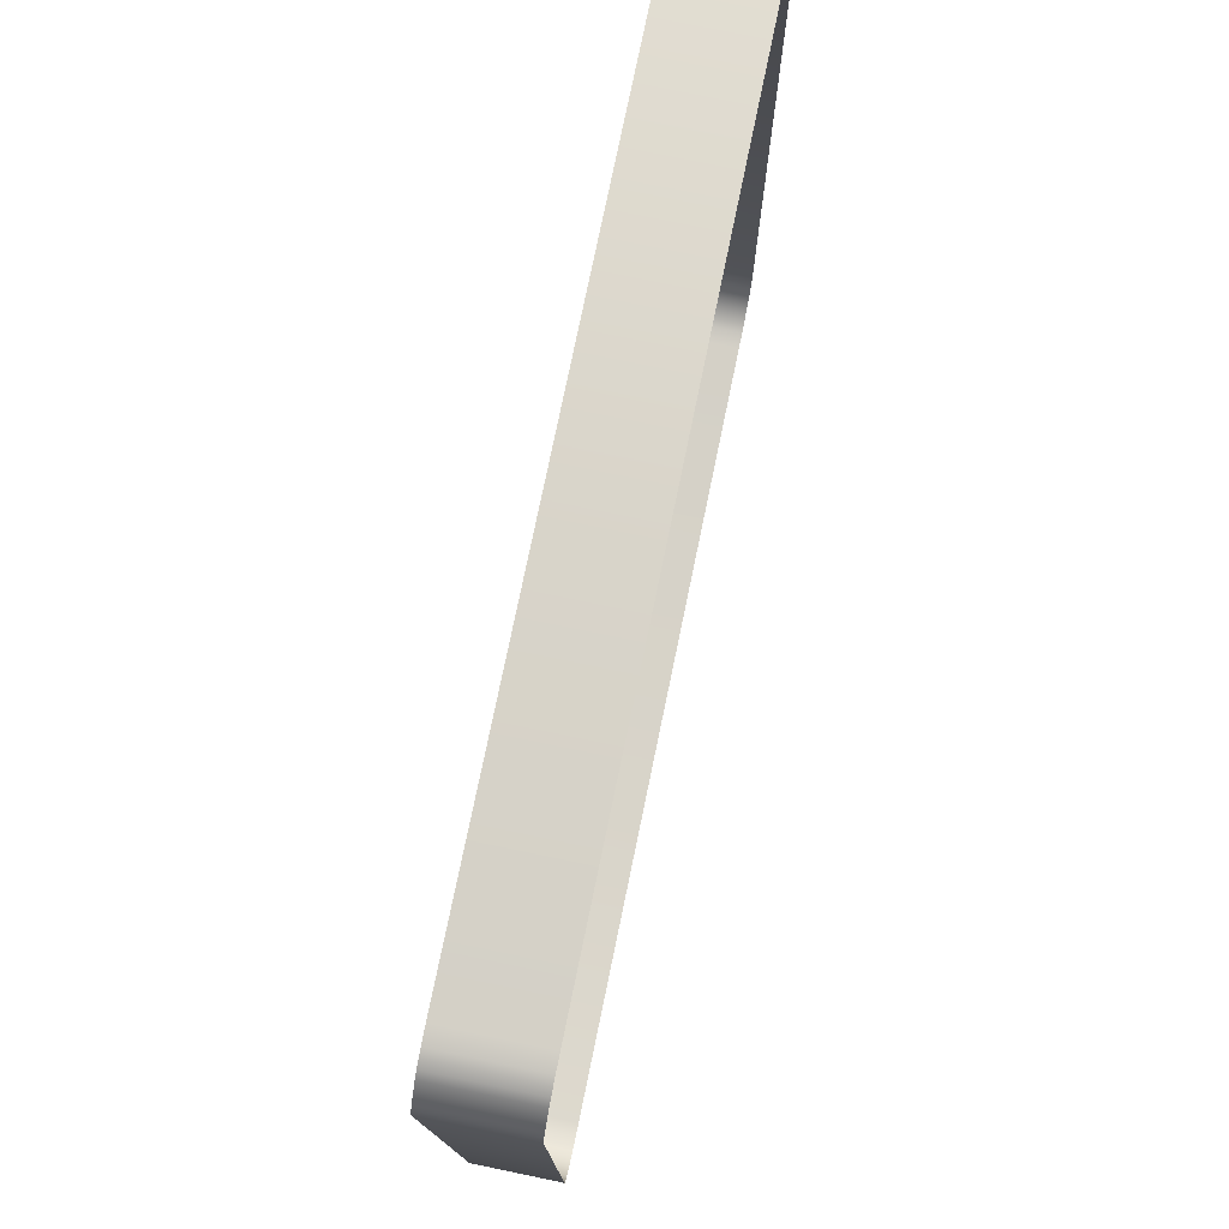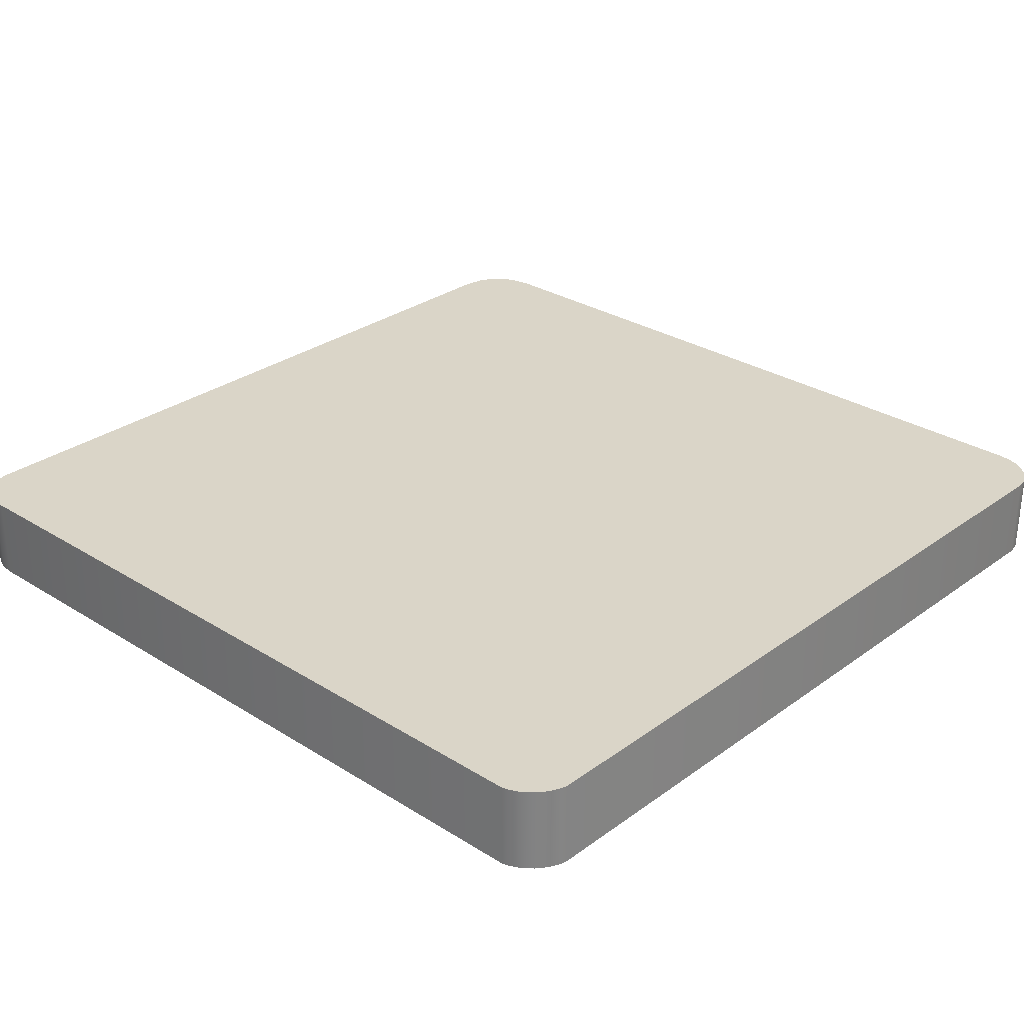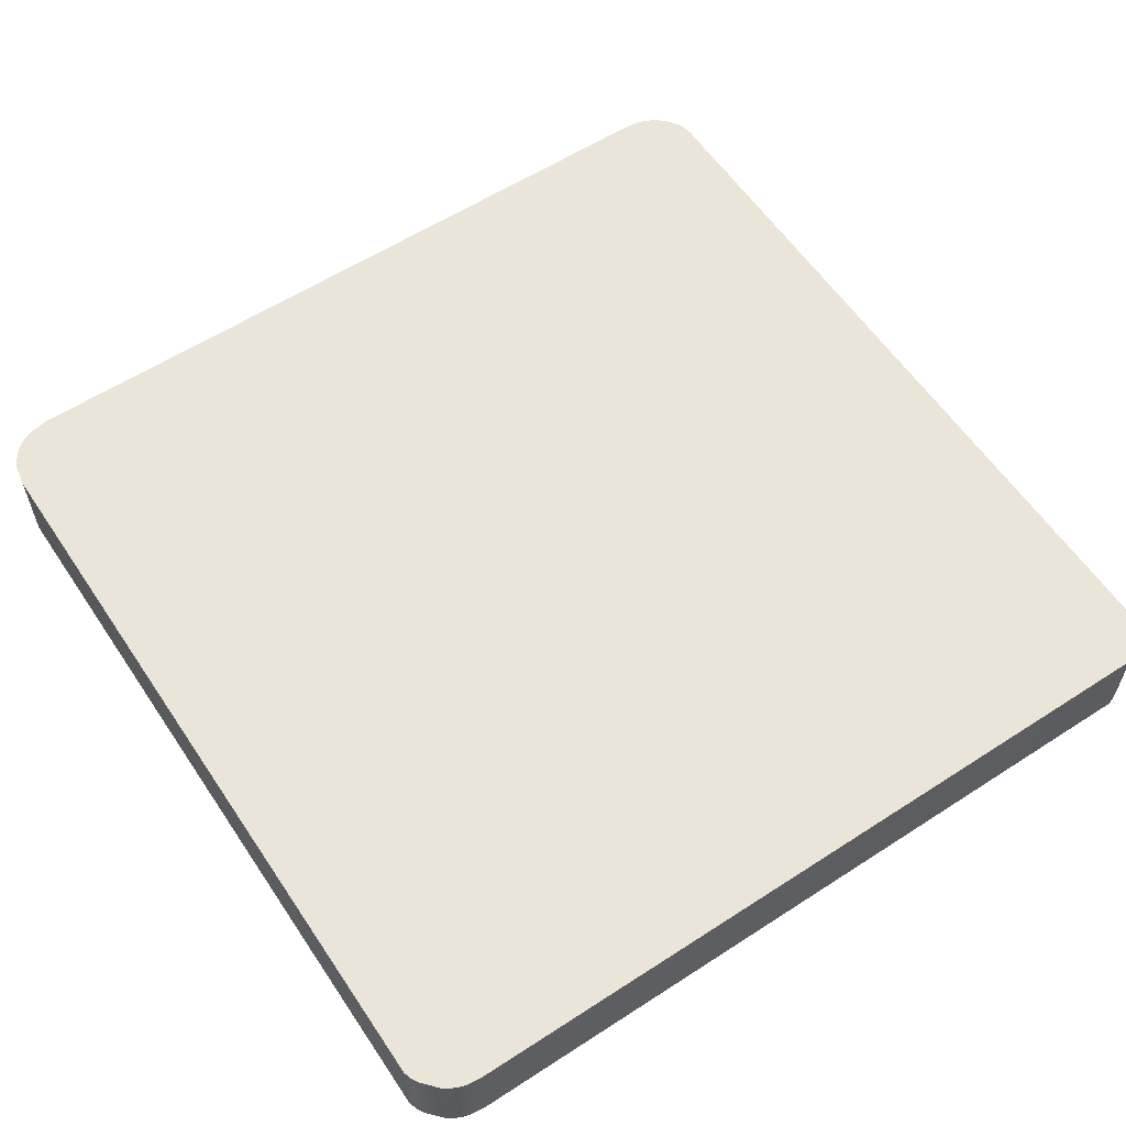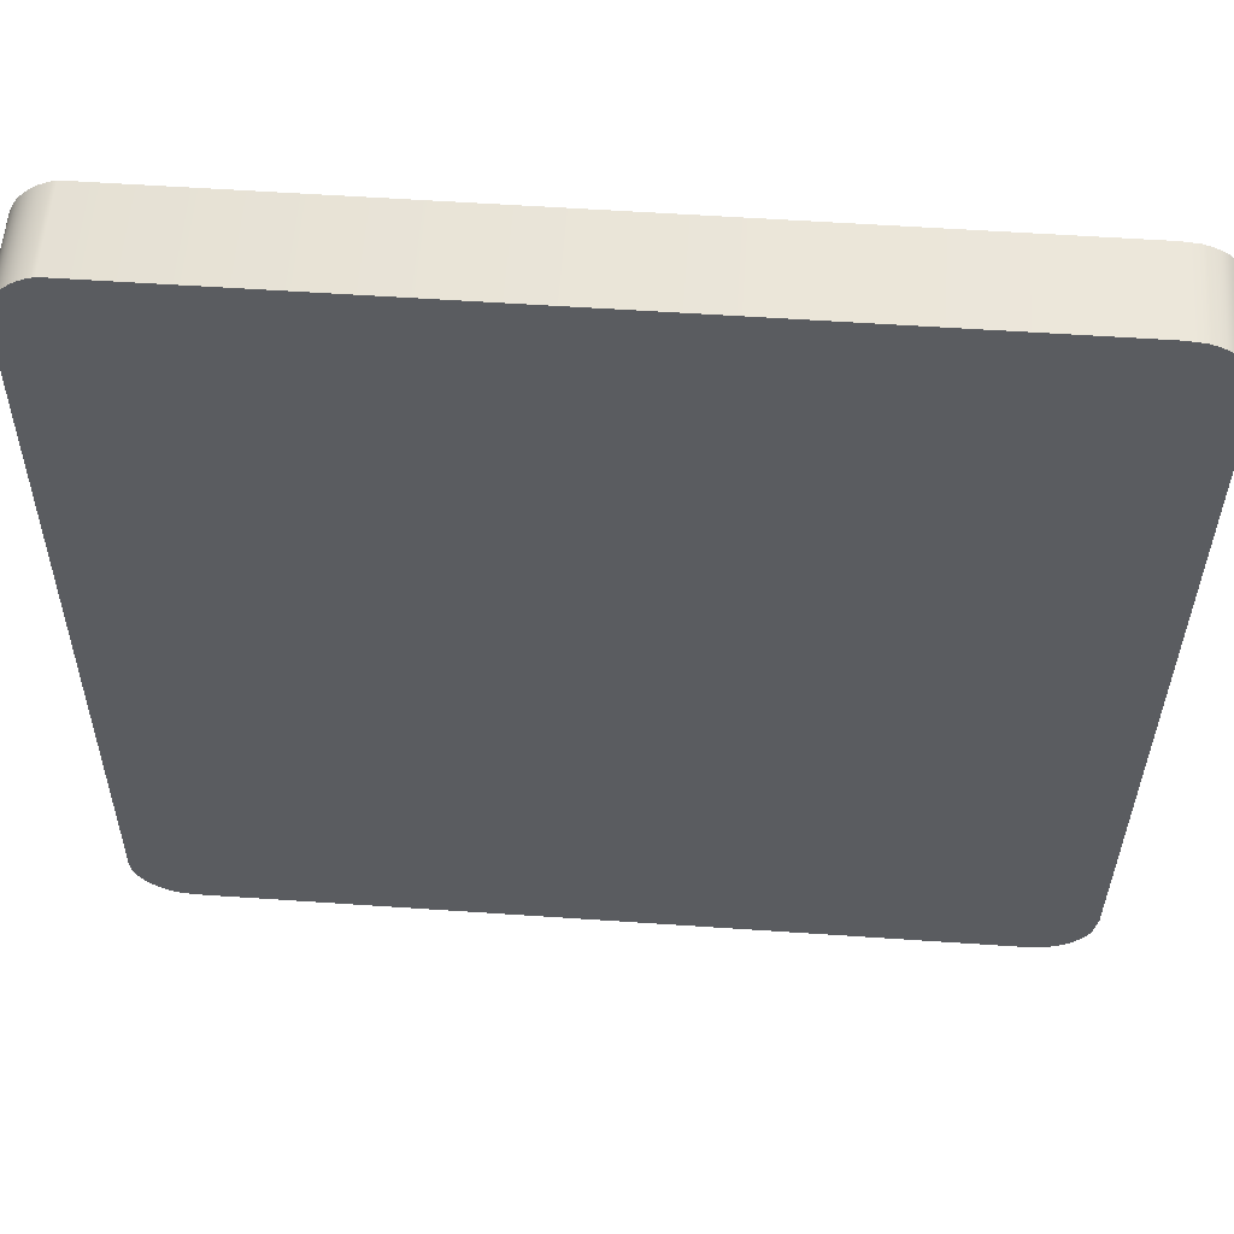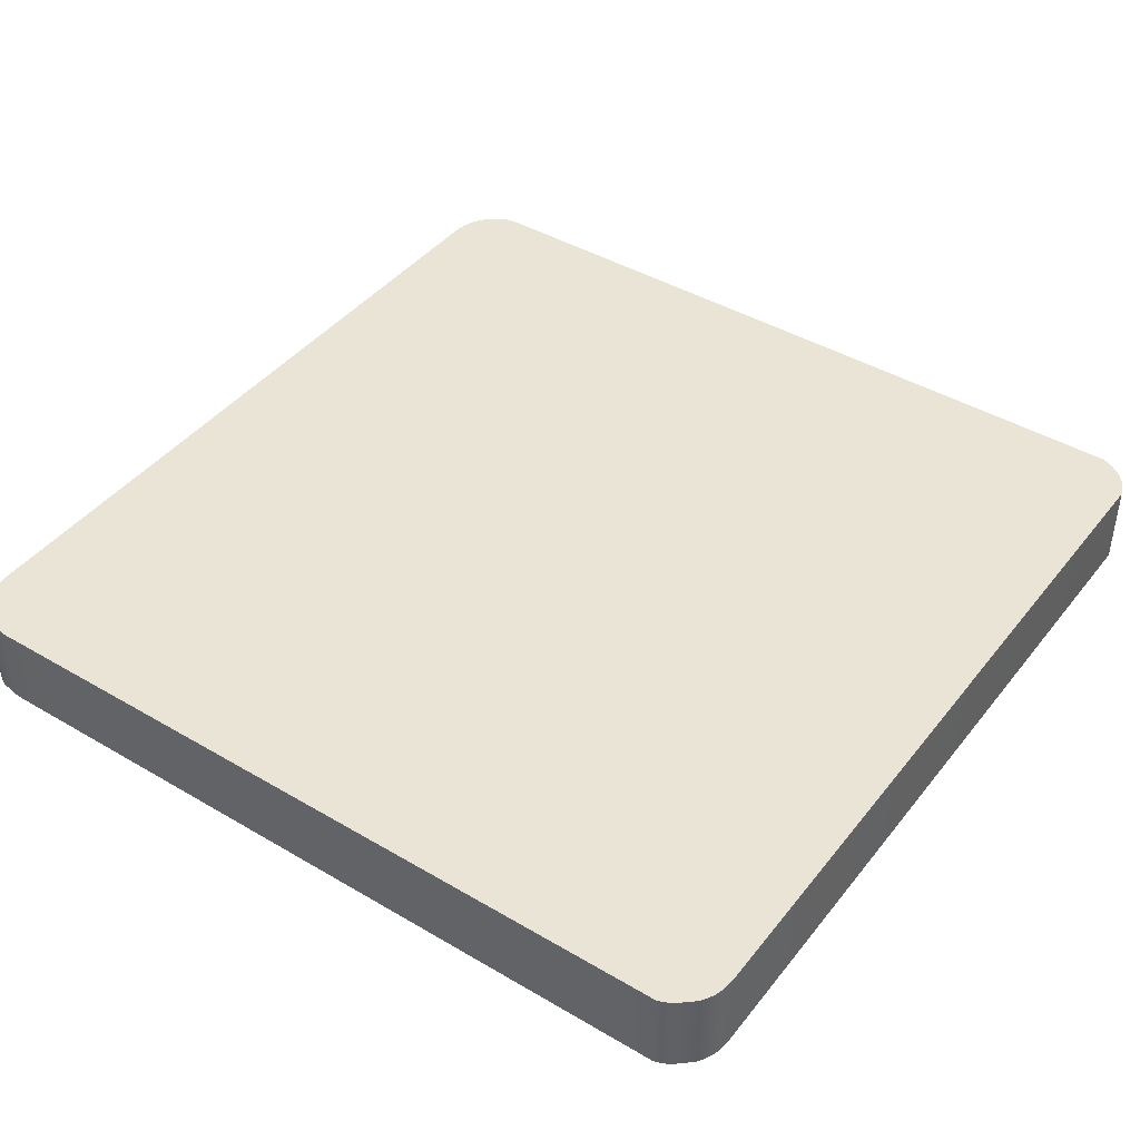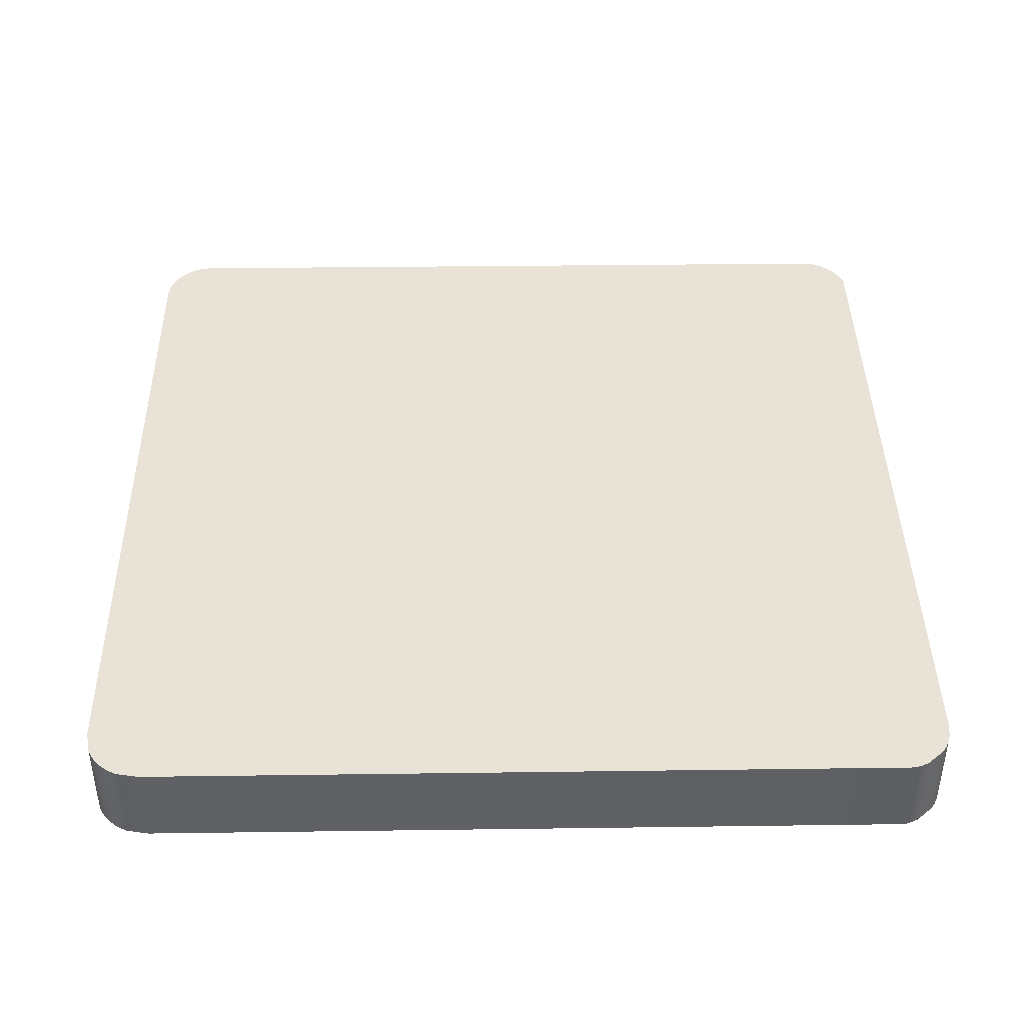
<metadata>
{"format":"obj","ext":"obj","renderer":"f3d","projection":"perspective","resolution":1024,"background":"white","views":[{"elev":77.0,"azim":-78.3,"up":"+Z"},{"elev":29.3,"azim":42.6,"up":"+Y"},{"elev":58.7,"azim":-34.0,"up":"+Y"},{"elev":56.3,"azim":-176.1,"up":"+Z"},{"elev":42.6,"azim":-55.3,"up":"+Y"},{"elev":41.7,"azim":-91.3,"up":"+Y"}]}
</metadata>
<code>
o mesh54/mesh54-geometry#mesh54-geometry
v -0.03356 -0.2063 0.1502
v -0.0332 -0.2119 0.1499
v -0.03356 -0.2119 0.1502
v -0.0332 -0.2063 0.1499
v -0.03397 -0.2063 0.1505
v -0.03353 -0.2063 0.09563
v -0.03287 -0.2063 0.1495
v -0.03397 -0.2119 0.1505
v -0.03397 -0.2063 0.09542
v -0.03312 -0.2063 0.0959
v -0.03287 -0.2119 0.1495
v -0.03441 -0.2063 0.1507
v -0.03397 -0.2119 0.09542
v -0.03353 -0.2119 0.09563
v -0.0326 -0.2063 0.1491
v -0.03275 -0.2063 0.09622
v -0.03441 -0.2119 0.1507
v -0.03443 -0.2063 0.09527
v -0.03443 -0.2119 0.09527
v -0.03312 -0.2119 0.0959
v -0.0326 -0.2119 0.1491
v -0.03487 -0.2063 0.1509
v -0.03239 -0.2063 0.1487
v -0.03243 -0.2063 0.09659
v -0.03275 -0.2119 0.09622
v -0.03487 -0.2119 0.1509
v -0.0354 -0.2063 0.09515
v -0.0354 -0.2119 0.09515
v -0.03239 -0.2119 0.1487
v -0.03243 -0.2119 0.09659
v -0.08433 -0.2119 0.1507
v -0.05346 -0.2062 0.123
v -0.03224 -0.2063 0.1482
v -0.03216 -0.2063 0.097
v -0.03216 -0.2119 0.097
v -0.08433 -0.2063 0.1507
v -0.05355 -0.2062 0.1246
v -0.05354 -0.2062 0.1223
v -0.08389 -0.2119 0.09484
v -0.03224 -0.2119 0.1482
v -0.0853 -0.2119 0.1505
v -0.06322 -0.2062 0.1286
v -0.05384 -0.2062 0.126
v -0.05378 -0.2062 0.1219
v -0.08389 -0.2063 0.09484
v -0.0318 -0.2063 0.09825
v -0.03195 -0.2119 0.09744
v -0.0853 -0.2063 0.1505
v -0.06416 -0.2062 0.1276
v -0.06214 -0.2062 0.1293
v -0.05431 -0.2062 0.1272
v -0.05417 -0.2062 0.1216
v -0.06312 -0.2062 0.1165
v -0.08533 -0.2063 0.09511
v -0.0318 -0.2119 0.09825
v -0.03195 -0.2063 0.09744
v -0.08577 -0.2119 0.1504
v -0.06485 -0.2062 0.1265
v -0.0638 -0.2062 0.1237
v -0.06281 -0.2062 0.1265
v -0.0609 -0.2062 0.1297
v -0.05497 -0.2062 0.1281
v -0.05439 -0.2062 0.1176
v -0.06409 -0.2062 0.1174
v -0.06199 -0.2062 0.1158
v -0.08533 -0.2119 0.09511
v -0.08577 -0.2063 0.1504
v -0.06481 -0.2062 0.1185
v -0.06387 -0.2062 0.1225
v -0.0636 -0.2062 0.1247
v -0.06327 -0.2062 0.1257
v -0.06213 -0.2062 0.1273
v -0.05952 -0.2062 0.1298
v -0.05582 -0.2062 0.1289
v -0.05473 -0.2062 0.1215
v -0.05452 -0.2062 0.1171
v -0.05464 -0.2062 0.1182
v -0.0638 -0.2062 0.1214
v -0.06071 -0.2062 0.1154
v -0.06281 -0.2062 0.1186
v -0.08577 -0.2063 0.09532
v -0.08621 -0.2119 0.1502
v -0.06535 -0.2062 0.1253
v -0.06533 -0.2062 0.1197
v -0.06327 -0.2062 0.1195
v -0.06131 -0.2062 0.1279
v -0.06037 -0.2062 0.1282
v -0.0581 -0.2062 0.1297
v -0.05687 -0.2062 0.1294
v -0.05572 -0.2062 0.126
v -0.05521 -0.2062 0.1232
v -0.0549 -0.2062 0.1166
v -0.0636 -0.2062 0.1204
v -0.05926 -0.2062 0.1153
v -0.06133 -0.2062 0.1173
v -0.06213 -0.2062 0.1178
v -0.08577 -0.2119 0.09532
v -0.08621 -0.2063 0.1502
v -0.08617 -0.2063 0.09559
v -0.06564 -0.2062 0.124
v -0.0593 -0.2062 0.1283
v -0.0567 -0.2062 0.1274
v -0.05611 -0.2062 0.1267
v -0.05544 -0.2062 0.1252
v -0.05591 -0.2062 0.1232
v -0.05523 -0.2062 0.1184
v -0.05554 -0.2062 0.1162
v -0.06564 -0.2062 0.1211
v -0.05795 -0.2062 0.1154
v -0.06042 -0.2062 0.1169
v -0.08661 -0.2119 0.1499
v -0.06574 -0.2062 0.1225
v -0.05938 -0.2062 0.1168
v -0.05829 -0.2062 0.1282
v -0.05742 -0.2062 0.1279
v -0.05681 -0.2062 0.1232
v -0.05613 -0.2062 0.118
v -0.05643 -0.2062 0.1158
v -0.05837 -0.2062 0.1169
v -0.08617 -0.2119 0.09559
v -0.08661 -0.2063 0.1499
v -0.08654 -0.2063 0.09591
v -0.05854 -0.2062 0.1223
v -0.05756 -0.2062 0.1232
v -0.05742 -0.2062 0.1172
v -0.08757 -0.2063 0.1488
v -0.05843 -0.2062 0.1227
v -0.05811 -0.2062 0.123
v -0.05768 -0.2062 0.1215
v -0.05833 -0.2062 0.1217
v -0.08654 -0.2119 0.09591
v -0.08757 -0.2119 0.1488
v -0.08735 -0.2063 0.09713
v -0.08686 -0.2063 0.09628
v -0.08686 -0.2119 0.09628
v -0.08779 -0.2063 0.1484
v -0.08761 -0.2063 0.09856
v -0.08713 -0.2063 0.09669
v -0.08779 -0.2119 0.1484
v -0.08761 -0.2119 0.09856
v -0.08735 -0.2119 0.09713
v -0.08713 -0.2119 0.09669
v -0.08794 -0.2063 0.1479
v -0.08794 -0.2119 0.1479
f 1 2 3
f 2 1 4
f 3 5 1
f 7 2 4
f 5 3 8
f 2 7 11
f 8 12 5
f 13 6 9
f 14 10 6
f 15 11 7
f 12 8 17
f 6 13 14
f 9 19 13
f 10 14 20
f 11 15 21
f 20 16 10
f 17 22 12
f 19 9 18
f 23 21 15
f 16 20 25
f 22 17 26
f 18 28 19
f 21 23 29
f 16 30 24
f 30 16 25
f 31 22 26
f 28 18 27
f 33 29 23
f 35 24 30
f 22 31 36
f 27 39 28
f 29 33 40
f 24 35 34
f 41 36 31
f 37 38 32
f 39 27 45
f 46 40 33
f 47 34 35
f 36 41 48
f 43 44 37
f 37 44 38
f 54 39 45
f 40 46 55
f 34 47 56
f 57 48 41
f 49 59 42
f 42 60 50
f 51 52 43
f 43 52 44
f 39 54 66
f 56 55 46
f 55 56 47
f 48 57 67
f 58 68 49
f 49 69 59
f 42 59 70
f 42 71 60
f 50 60 72
f 50 72 61
f 62 75 51
f 51 75 52
f 78 64 53
f 80 53 65
f 81 66 54
f 82 67 57
f 58 84 68
f 49 68 64
f 49 64 69
f 42 70 71
f 61 72 86
f 61 87 73
f 74 90 62
f 91 75 62
f 77 76 63
f 64 78 69
f 78 53 93
f 95 65 79
f 85 53 80
f 80 65 96
f 66 81 97
f 67 82 98
f 83 84 58
f 61 86 87
f 73 87 101
f 73 101 88
f 89 102 74
f 74 103 90
f 62 90 104
f 105 75 91
f 62 104 91
f 77 92 76
f 93 53 85
f 110 79 94
f 96 65 95
f 95 79 110
f 99 97 81
f 111 98 82
f 100 108 83
f 83 108 84
f 88 101 114
f 88 115 89
f 89 115 102
f 74 102 103
f 116 75 105
f 106 92 77
f 106 107 92
f 119 94 109
f 110 94 113
f 97 99 120
f 98 111 121
f 108 100 112
f 88 114 115
f 124 75 116
f 117 107 106
f 117 118 107
f 125 109 118
f 113 94 119
f 119 109 125
f 122 120 99
f 111 126 121
f 124 129 75
f 125 118 117
f 120 122 131
f 126 111 132
f 130 127 123
f 128 129 124
f 122 135 131
f 132 136 126
f 135 122 134
f 127 130 128
f 128 130 129
f 136 132 139
f 140 133 137
f 141 138 133
f 142 134 138
f 134 142 135
f 139 143 136
f 133 140 141
f 137 144 140
f 138 141 142
f 143 139 144
f 144 137 143
f 3 2 1
f 4 1 2
f 1 5 3
f 1 6 4
f 4 6 1
f 4 2 7
f 8 3 5
f 5 9 1
f 1 9 5
f 1 9 6
f 6 9 1
f 4 6 10
f 10 6 4
f 11 7 2
f 4 10 7
f 7 10 4
f 5 12 8
f 12 9 5
f 5 9 12
f 9 6 13
f 6 10 14
f 7 11 15
f 7 10 16
f 16 10 7
f 17 8 12
f 12 18 9
f 9 18 12
f 14 13 6
f 13 19 9
f 20 14 10
f 21 15 11
f 7 16 15
f 15 16 7
f 10 16 20
f 12 22 17
f 22 18 12
f 12 18 22
f 18 9 19
f 15 21 23
f 15 16 24
f 24 16 15
f 25 20 16
f 26 17 22
f 22 27 18
f 18 27 22
f 19 28 18
f 29 23 21
f 15 24 23
f 23 24 15
f 24 30 16
f 25 16 30
f 26 22 31
f 22 32 27
f 27 32 22
f 27 18 28
f 23 29 33
f 23 24 34
f 34 24 23
f 30 24 35
f 36 31 22
f 22 37 32
f 32 37 22
f 38 27 32
f 32 27 38
f 28 39 27
f 40 33 29
f 23 34 33
f 33 34 23
f 34 35 24
f 31 36 41
f 36 42 22
f 22 42 36
f 22 43 37
f 37 43 22
f 44 27 38
f 38 27 44
f 45 27 39
f 33 40 46
f 33 34 46
f 46 34 33
f 35 34 47
f 48 41 36
f 36 49 42
f 42 49 36
f 22 42 50
f 50 42 22
f 22 51 43
f 43 51 22
f 52 27 44
f 44 27 52
f 53 45 27
f 27 45 53
f 45 39 54
f 55 46 40
f 46 34 56
f 56 34 46
f 56 47 34
f 41 48 57
f 48 45 36
f 36 45 48
f 36 58 49
f 49 58 36
f 22 50 61
f 61 50 22
f 22 62 51
f 51 62 22
f 63 27 52
f 52 27 63
f 64 45 53
f 53 45 64
f 53 27 65
f 65 27 53
f 66 54 39
f 48 54 45
f 45 54 48
f 46 55 56
f 47 56 55
f 67 57 48
f 36 45 58
f 58 45 36
f 22 61 73
f 73 61 22
f 22 74 62
f 62 74 22
f 76 27 63
f 63 27 76
f 52 77 63
f 63 77 52
f 68 45 64
f 64 45 68
f 65 27 79
f 79 27 65
f 54 66 81
f 48 81 54
f 54 81 48
f 57 67 82
f 67 81 48
f 48 81 67
f 58 45 83
f 83 45 58
f 78 59 69
f 69 59 78
f 59 78 70
f 70 78 59
f 71 85 60
f 60 85 71
f 60 80 72
f 72 80 60
f 22 73 88
f 88 73 22
f 22 89 74
f 74 89 22
f 75 77 52
f 52 77 75
f 92 27 76
f 76 27 92
f 84 45 68
f 68 45 84
f 79 27 94
f 94 27 79
f 97 81 66
f 98 82 67
f 67 99 81
f 81 99 67
f 83 45 100
f 100 45 83
f 70 78 93
f 93 78 70
f 70 93 71
f 71 93 70
f 71 93 85
f 85 93 71
f 60 85 80
f 80 85 60
f 72 80 96
f 96 80 72
f 72 95 86
f 86 95 72
f 22 88 89
f 89 88 22
f 75 106 77
f 77 106 75
f 107 27 92
f 92 27 107
f 108 45 84
f 84 45 108
f 94 27 109
f 109 27 94
f 81 97 99
f 82 98 111
f 98 99 67
f 67 99 98
f 100 45 112
f 112 45 100
f 72 96 95
f 95 96 72
f 86 95 110
f 110 95 86
f 86 110 87
f 87 110 86
f 87 113 101
f 101 113 87
f 103 105 90
f 90 105 103
f 90 91 104
f 104 91 90
f 90 105 91
f 91 105 90
f 75 117 106
f 106 117 75
f 118 27 107
f 107 27 118
f 45 108 112
f 112 108 45
f 109 27 118
f 118 27 109
f 120 99 97
f 121 111 98
f 98 122 99
f 99 122 98
f 87 110 113
f 113 110 87
f 101 113 119
f 119 113 101
f 123 114 101
f 101 114 123
f 115 116 102
f 102 116 115
f 102 105 103
f 103 105 102
f 102 116 105
f 105 116 102
f 75 125 117
f 117 125 75
f 99 120 122
f 121 126 111
f 121 122 98
f 98 122 121
f 101 119 123
f 123 119 101
f 114 123 127
f 127 123 114
f 114 128 115
f 115 128 114
f 115 124 116
f 116 124 115
f 129 125 75
f 75 125 129
f 130 119 125
f 125 119 130
f 131 122 120
f 132 111 126
f 126 133 121
f 121 133 126
f 121 134 122
f 122 134 121
f 123 119 130
f 130 119 123
f 114 127 128
f 128 127 114
f 115 128 124
f 124 128 115
f 130 125 129
f 129 125 130
f 131 135 122
f 126 136 132
f 126 137 133
f 133 137 126
f 121 133 138
f 138 133 121
f 121 138 134
f 134 138 121
f 134 122 135
f 139 132 136
f 136 137 126
f 126 137 136
f 137 133 140
f 133 138 141
f 138 134 142
f 135 142 134
f 136 143 139
f 137 136 143
f 143 136 137
f 141 140 133
f 140 144 137
f 142 141 138
f 144 139 143
f 143 137 144
f 32 38 37
f 37 44 43
f 38 44 37
f 42 59 49
f 50 60 42
f 43 52 51
f 44 52 43
f 49 68 58
f 59 69 49
f 70 59 42
f 60 71 42
f 72 60 50
f 61 72 50
f 51 75 62
f 52 75 51
f 53 64 78
f 65 53 80
f 68 84 58
f 64 68 49
f 69 64 49
f 71 70 42
f 86 72 61
f 73 87 61
f 62 90 74
f 62 75 91
f 63 76 77
f 69 78 64
f 93 53 78
f 79 65 95
f 80 53 85
f 96 65 80
f 58 84 83
f 87 86 61
f 101 87 73
f 88 101 73
f 74 102 89
f 90 103 74
f 104 90 62
f 91 75 105
f 91 104 62
f 76 92 77
f 85 53 93
f 94 79 110
f 95 65 96
f 110 79 95
f 83 108 100
f 84 108 83
f 114 101 88
f 89 115 88
f 102 115 89
f 103 102 74
f 105 75 116
f 77 92 106
f 92 107 106
f 109 94 119
f 113 94 110
f 112 100 108
f 115 114 88
f 116 75 124
f 106 107 117
f 107 118 117
f 118 109 125
f 119 94 113
f 125 109 119
f 75 129 124
f 117 118 125
f 123 127 130
f 124 129 128
f 128 130 127
f 129 130 128

</code>
